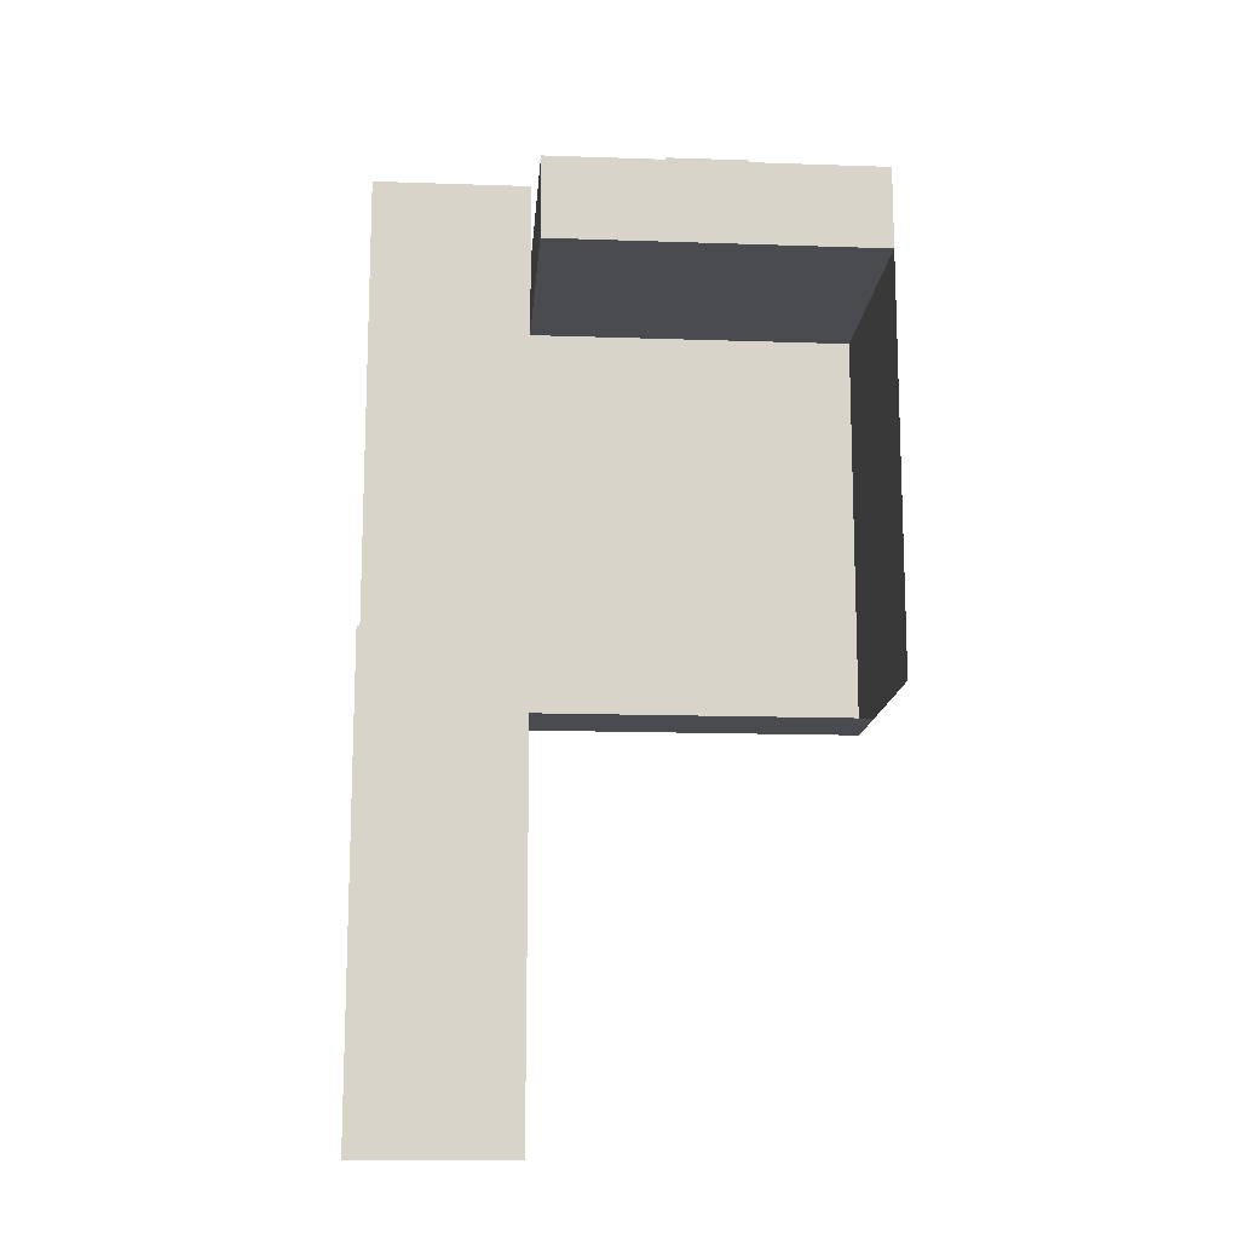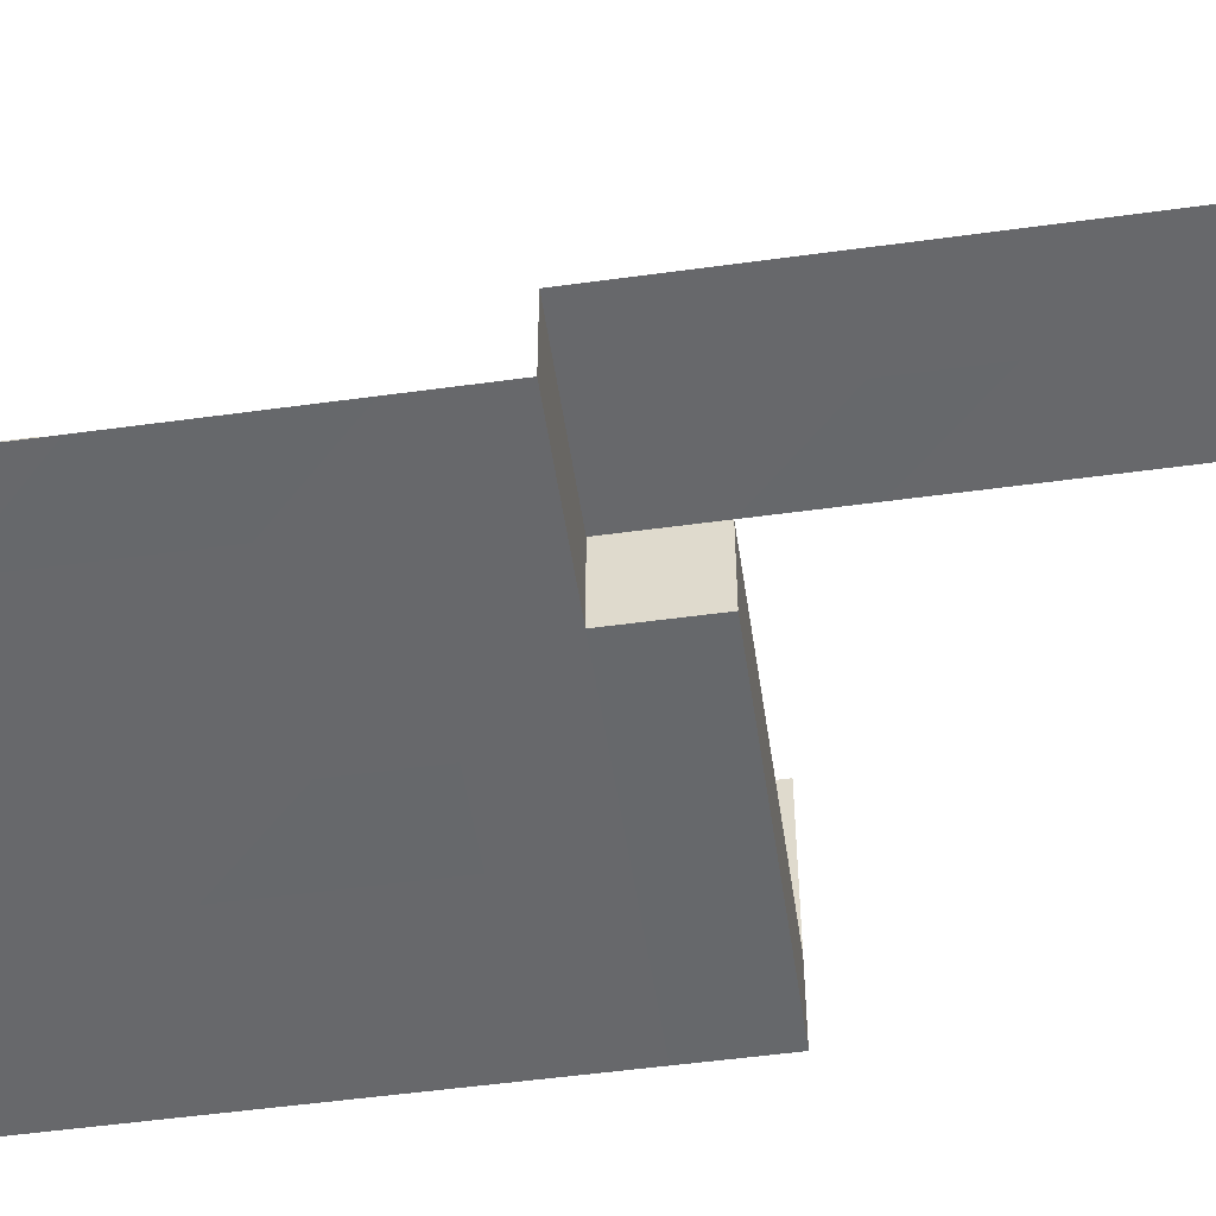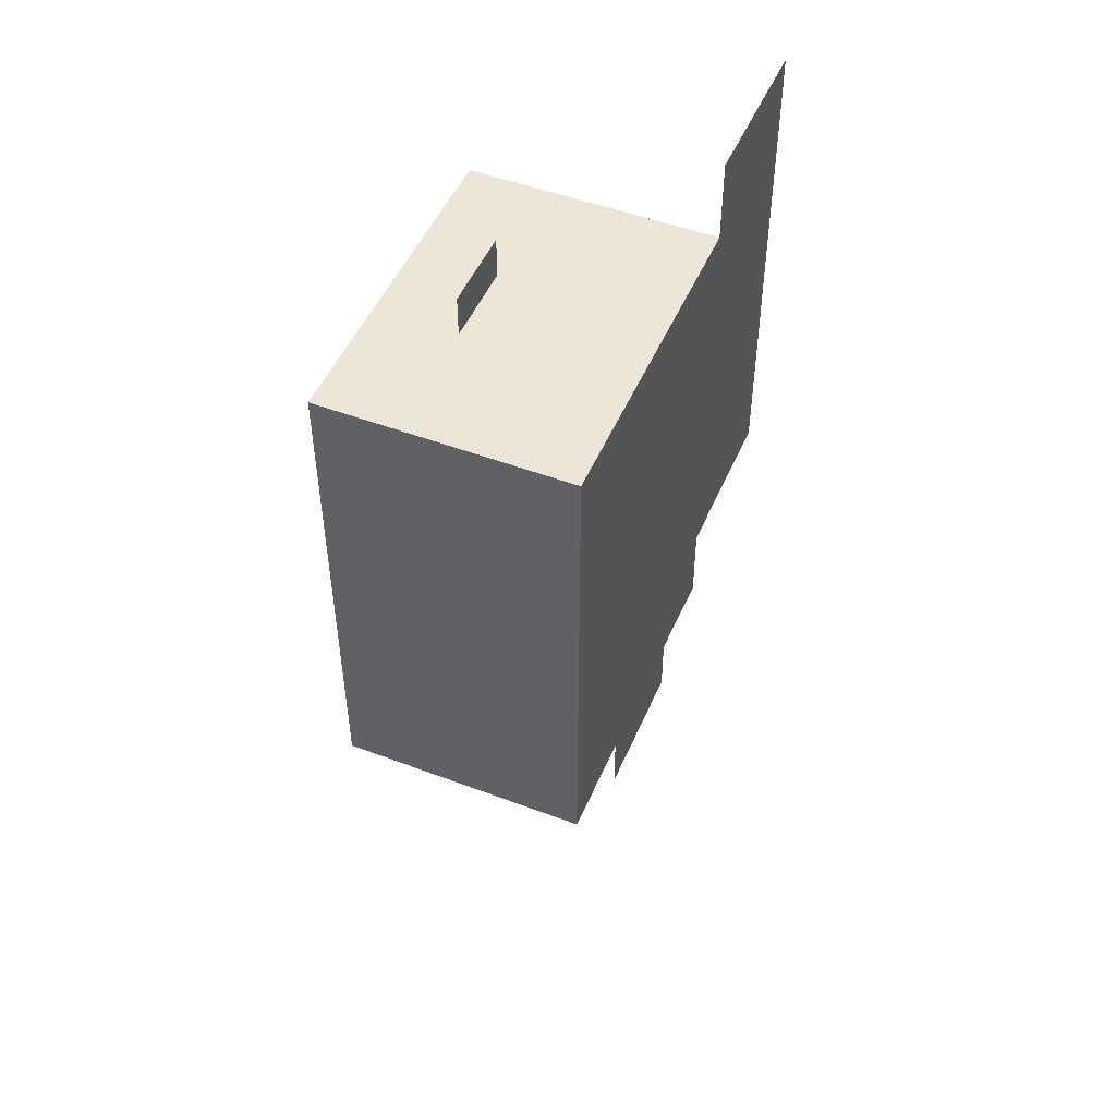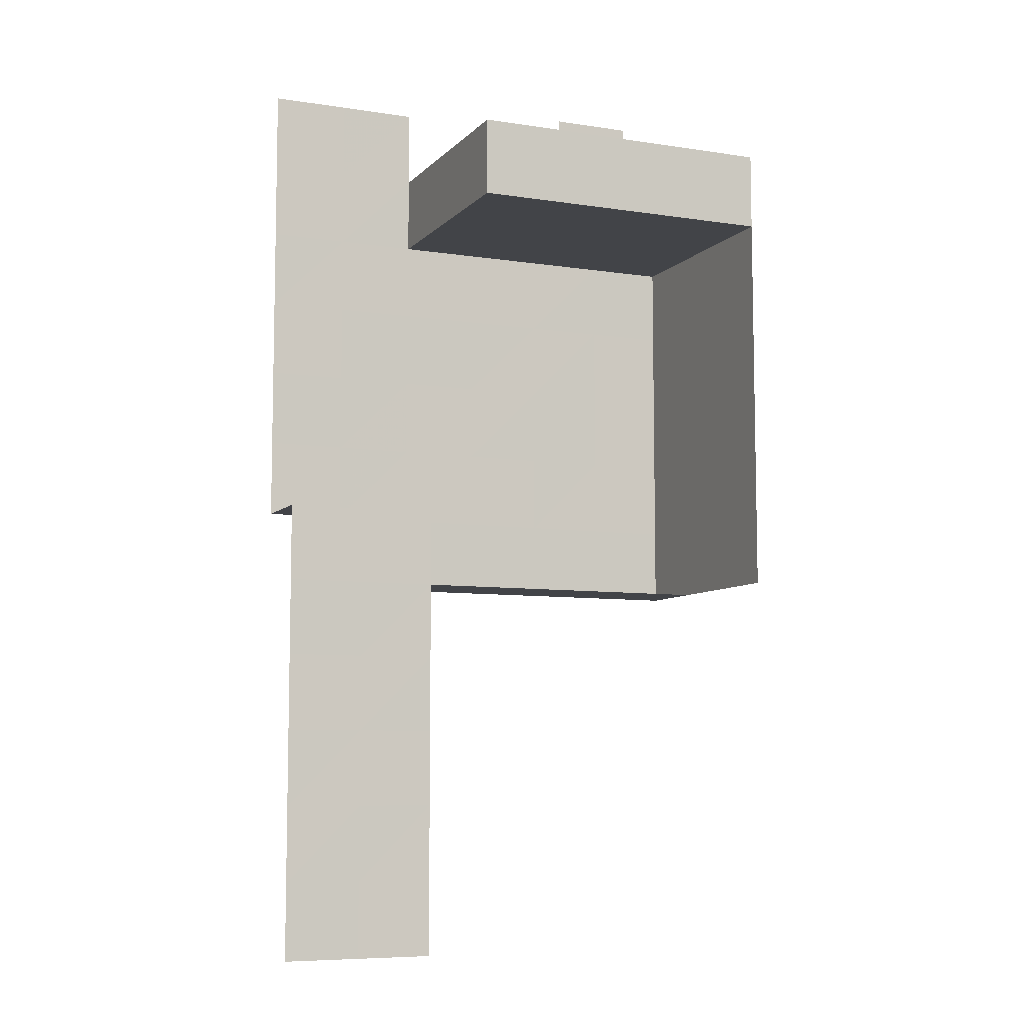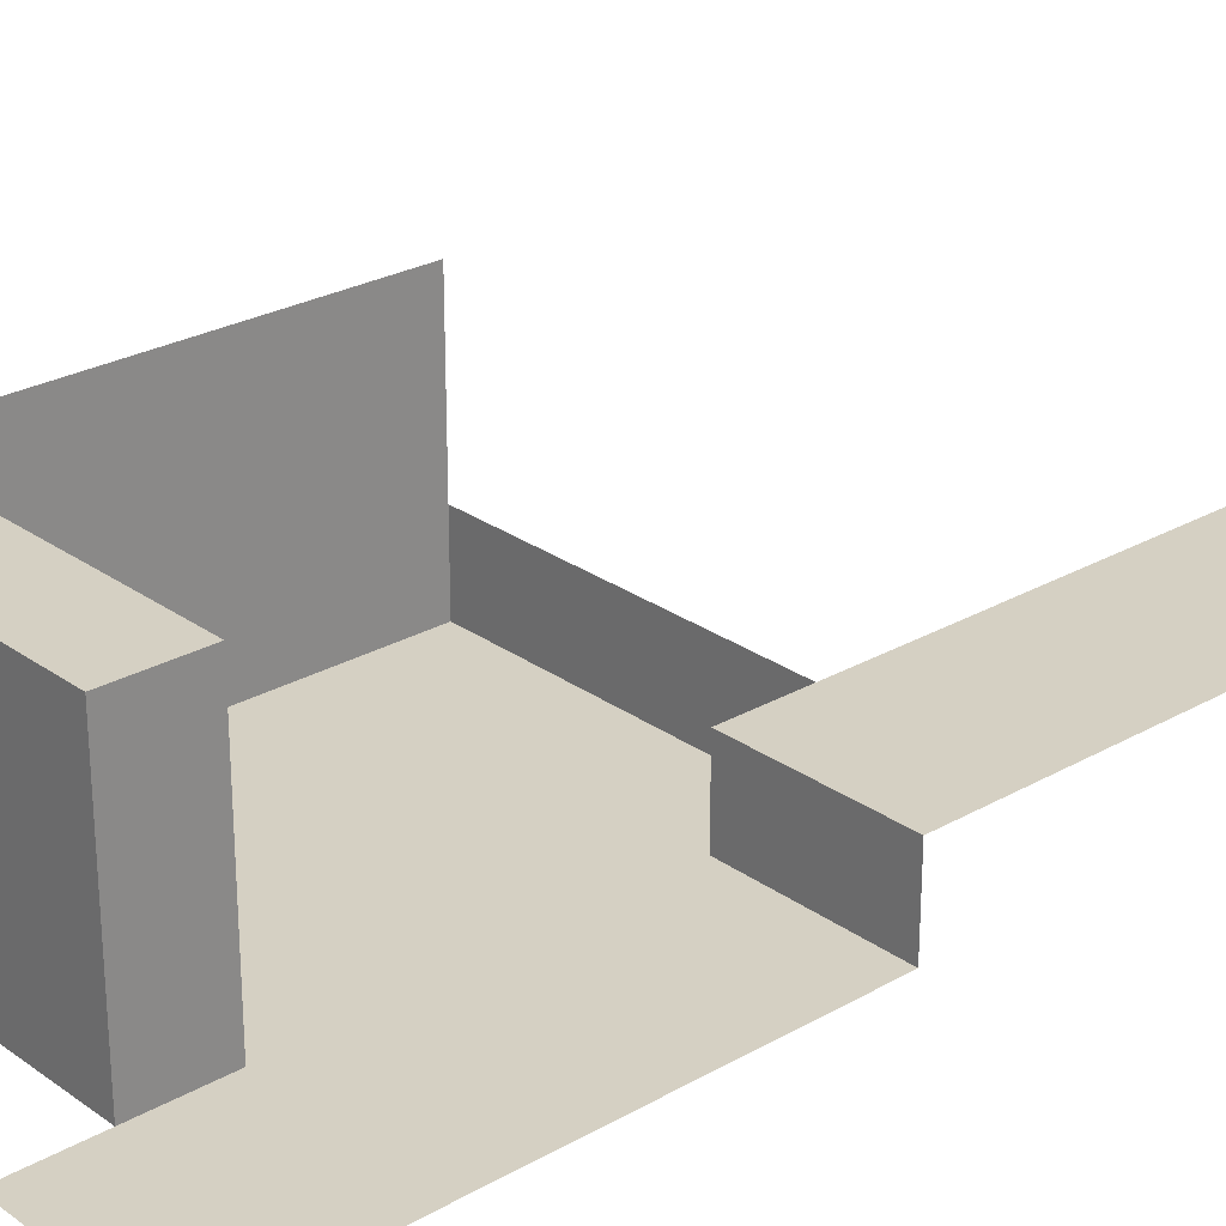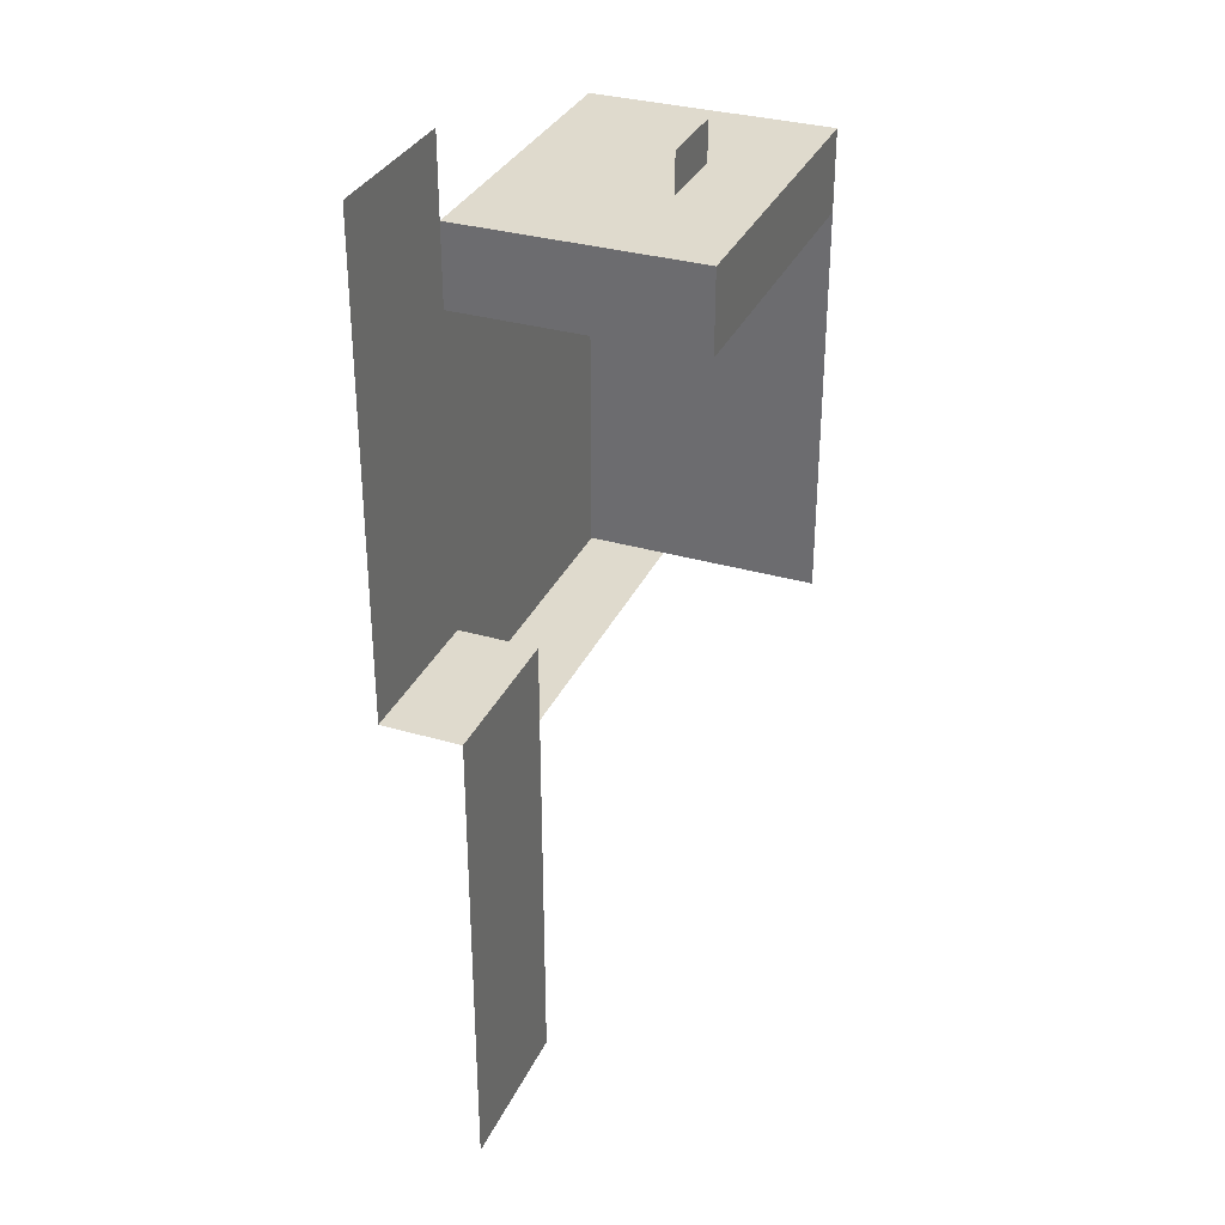
<metadata>
{"format":"obj","ext":"obj","renderer":"f3d","projection":"perspective","resolution":1024,"background":"white","views":[{"elev":-14.2,"azim":175.7,"up":"+Z"},{"elev":-52.3,"azim":98.4,"up":"+Y"},{"elev":49.5,"azim":-67.3,"up":"+Z"},{"elev":-7.7,"azim":156.7,"up":"+Z"},{"elev":26.2,"azim":48.1,"up":"+Y"},{"elev":32.8,"azim":111.9,"up":"+Z"}]}
</metadata>
<code>
o Default
v -1 0 0
v -1 1 0
v 0 1 0
v 0 0 0
v -2 -1 -8.882e-16
v -2 0 -8.882e-16
v -1 -1 -8.882e-16
v 0 -1 -8.882e-16
v -1 -2 0
v 0 -2 0
v 1 0 -8.882e-16
v 1 -1 -8.882e-16
v 1 1 0
v 1 -2 -8.882e-16
v 2 0 0
v 2 -1 0
v 2 1 0
v 2 -2 0
v -2 -2 0
v -2 1 0
v -2 -2 -1
v -2 -1 -1
v -2 0 -1
v -2 1 -1
v -1 -2 -1
v -1 -1 -1
v 0 -2 -1
v 0 -1 -1
v 1 -2 -1
v 1 -1 -1
v 1 0 -1
v 0 0 -1
v -1 0 -1
v -1 1 -1
v 0 1 -1
v 1 1 -1
v 2 -1 -1
v 2 -2 -1
v 2 0 -1
v 2 1 -1
v 1 -2 -2
v 2 -2 -2
v 1 -2 -3
v 2 -2 -3
v 1 -2 -4
v 2 -2 -4
v 1 -2 -5
v 2 -2 -5
v 0 -2 -4
v 0 -2 -5
v 0 -2 -3
v 0 -2 -2
v -1 -2 -2
v -1 -2 -3
v -2 -2 -2
v -2 -2 -3
v -2 -2 -4
v -1 -2 -4
v -1 -2 -5
v -2 -2 -5
v 3 -2 -5
v 3 -2 -4
v 3 -2 -3
v 3 -2 -2
v 4 -2 -3
v 4 -2 -2
v 3 -2 -1
v 4 -2 -1
v 3 -2 -5e-05
v 4 -2 -5e-05
v 3 -2 0.9998
v 4 -2 0.9998
v 2 -2 0.9998
v 4 -2 -4
v 4 -2 -5
v 2 -1 -5
v 2 -0.9999 -6
v 3 -0.9999 -6
v 3 -1 -5
v 4 -0.9999 -6
v 4 -1 -5
v 3 -0.9998 -7
v 4 -0.9998 -7
v 2 -0.9998 -7
v 2 -0.9997 -8
v 3 -0.9997 -8
v 2 -0.9996 -9
v 3 -0.9996 -9
v 3 -0.9995 -10
v 4 -0.9995 -10
v 4 -0.9996 -9
v 3 -0.9994 -11
v 4 -0.9994 -11
v 2 -0.9995 -10
v 2 -0.9994 -11
v 4 -0.9997 -8
v 1 -2 -6
v 2 -2 -6
v 0 -2 -6
v -1 -2 -6
v -2 -2 -6
v 1 -1 -6
v 0 -1 -6
v -1 -1 -6
v -2 -1 -6
v -2 -1 -5
v -2 -1 -4
v -2 -1 -3
v -2 -1 -2
v -2 -5.498e-06 -2
v -2 1 -2
v -2 1 -3
v -2 -5.498e-06 -3
v -2 1 -4
v -2 -5.498e-06 -4
v -2 1 -5
v -2 -5.498e-06 -5
v -2 1 -6
v -2 -5.498e-06 -6
v -0.5 -5e-05 0.5
v -0.5 5e-05 -0.5
v 0.5 5e-05 -0.5
v 0.5 -5e-05 0.5
g Scene
f 1 3 2
f 1 4 3
f 5 1 6
f 5 7 1
f 7 4 1
f 7 8 4
f 9 8 7
f 9 10 8
f 8 11 4
f 8 12 11
f 4 13 3
f 4 11 13
f 10 12 8
f 10 14 12
f 12 15 11
f 12 16 15
f 11 17 13
f 11 15 17
f 14 16 12
f 14 18 16
f 19 7 5
f 19 9 7
f 6 2 20
f 6 1 2
f 21 5 22
f 21 19 5
f 22 6 23
f 22 5 6
f 23 20 24
f 23 6 20
f 25 22 26
f 25 21 22
f 27 26 28
f 27 25 26
f 29 28 30
f 29 27 28
f 30 32 31
f 30 28 32
f 28 33 32
f 28 26 33
f 26 23 33
f 26 22 23
f 33 24 34
f 33 23 24
f 32 34 35
f 32 33 34
f 31 35 36
f 31 32 35
f 18 37 16
f 18 38 37
f 16 39 15
f 16 37 39
f 15 40 17
f 15 39 40
f 13 40 36
f 13 17 40
f 3 36 35
f 3 13 36
f 2 35 34
f 2 3 35
f 20 34 24
f 20 2 34
f 29 18 14
f 29 38 18
f 27 14 10
f 27 29 14
f 25 10 9
f 25 27 10
f 21 9 19
f 21 25 9
f 37 31 39
f 37 30 31
f 38 30 37
f 38 29 30
f 39 36 40
f 39 31 36
f 29 42 41
f 29 38 42
f 41 44 43
f 41 42 44
f 43 46 45
f 43 44 46
f 45 48 47
f 45 46 48
f 49 47 50
f 49 45 47
f 51 45 49
f 51 43 45
f 52 43 51
f 52 41 43
f 53 51 54
f 53 52 51
f 55 54 56
f 55 53 54
f 21 53 55
f 21 25 53
f 25 52 53
f 25 27 52
f 27 41 52
f 27 29 41
f 56 58 57
f 56 54 58
f 54 49 58
f 54 51 49
f 58 50 59
f 58 49 50
f 57 59 60
f 57 58 59
f 46 61 48
f 46 62 61
f 44 62 46
f 44 63 62
f 42 63 44
f 42 64 63
f 64 65 63
f 64 66 65
f 67 66 64
f 67 68 66
f 69 68 67
f 69 70 68
f 71 70 69
f 71 72 70
f 73 69 18
f 73 71 69
f 18 67 38
f 18 69 67
f 38 64 42
f 38 67 64
f 63 74 62
f 63 65 74
f 62 75 61
f 62 74 75
f 76 78 77
f 76 79 78
f 79 80 78
f 79 81 80
f 78 83 82
f 78 80 83
f 77 82 84
f 77 78 82
f 84 86 85
f 84 82 86
f 85 88 87
f 85 86 88
f 88 90 89
f 88 91 90
f 89 93 92
f 89 90 93
f 87 89 94
f 87 88 89
f 94 92 95
f 94 89 92
f 86 91 88
f 86 96 91
f 82 96 86
f 82 83 96
f 48 79 76
f 48 61 79
f 61 81 79
f 61 75 81
f 47 98 97
f 47 48 98
f 50 97 99
f 50 47 97
f 59 99 100
f 59 50 99
f 60 100 101
f 60 59 100
f 98 76 77
f 98 48 76
f 97 77 102
f 97 98 77
f 99 102 103
f 99 97 102
f 100 103 104
f 100 99 103
f 101 104 105
f 101 100 104
f 60 105 106
f 60 101 105
f 57 106 107
f 57 60 106
f 56 107 108
f 56 57 107
f 55 108 109
f 55 56 108
f 21 109 22
f 21 55 109
f 22 110 23
f 22 109 110
f 23 111 24
f 23 110 111
f 110 112 111
f 110 113 112
f 109 113 110
f 109 108 113
f 113 114 112
f 113 115 114
f 108 115 113
f 108 107 115
f 115 116 114
f 115 117 116
f 107 117 115
f 107 106 117
f 117 118 116
f 117 119 118
f 106 119 117
f 106 105 119
f 120 122 121
f 120 123 122

</code>
